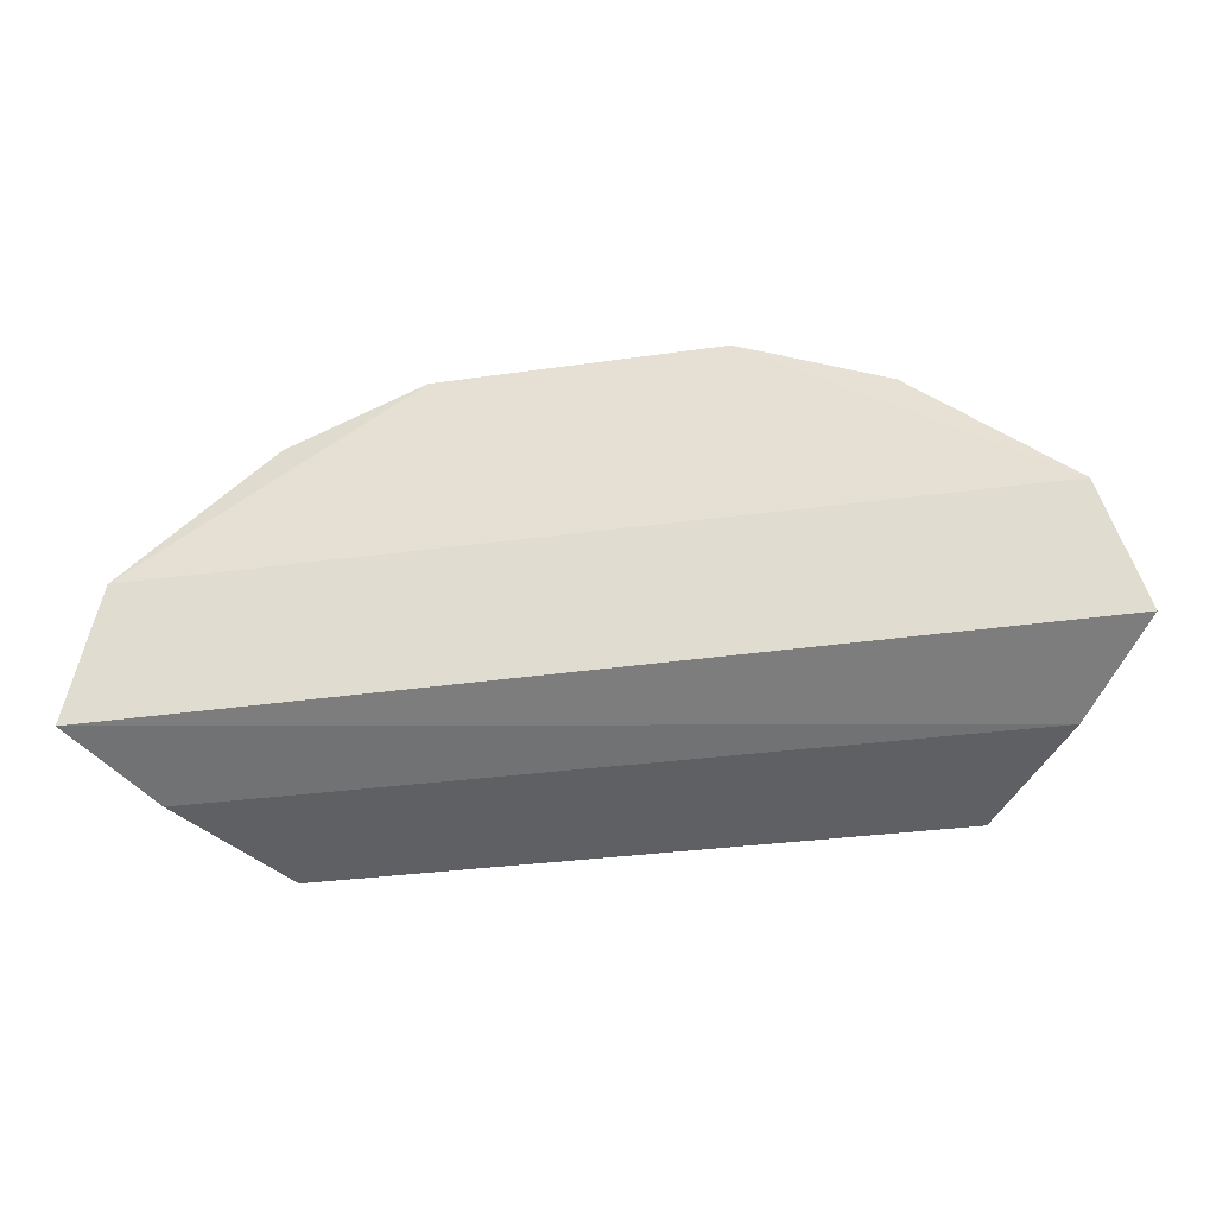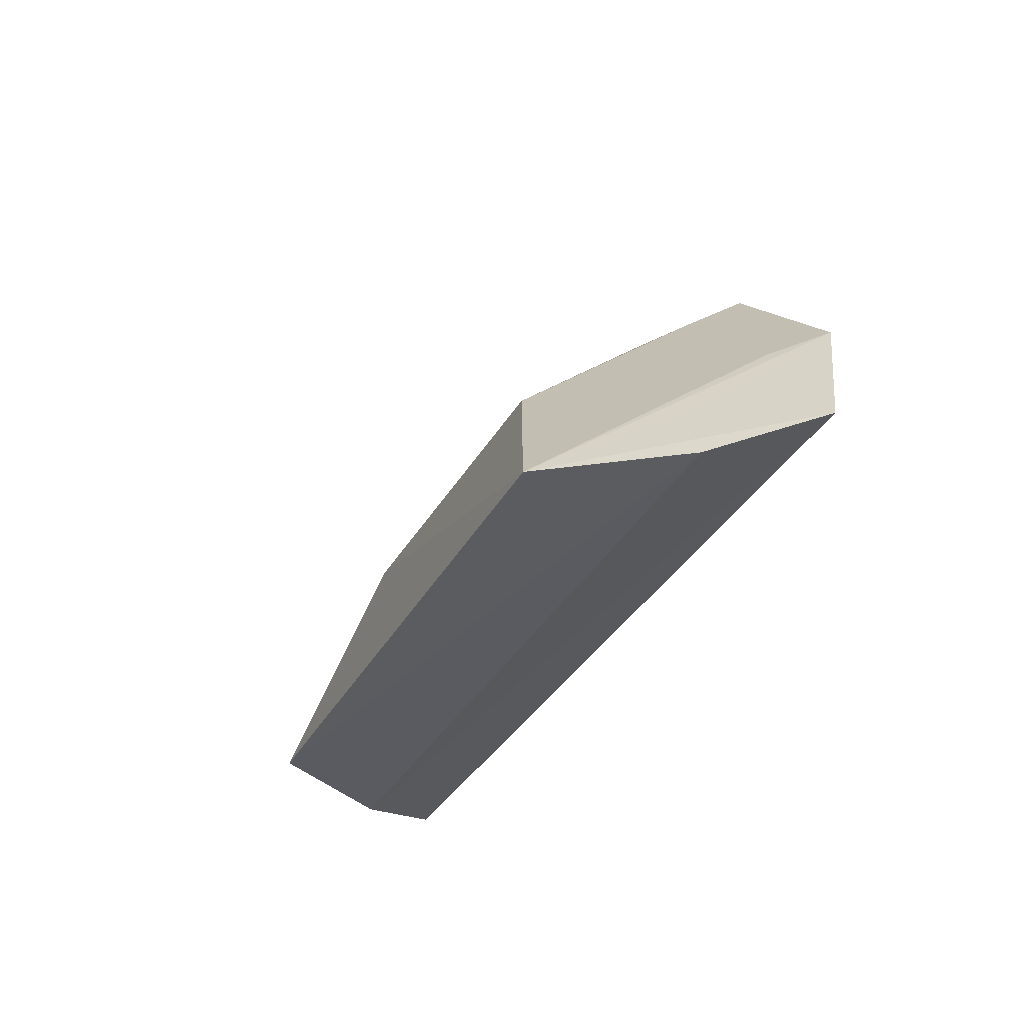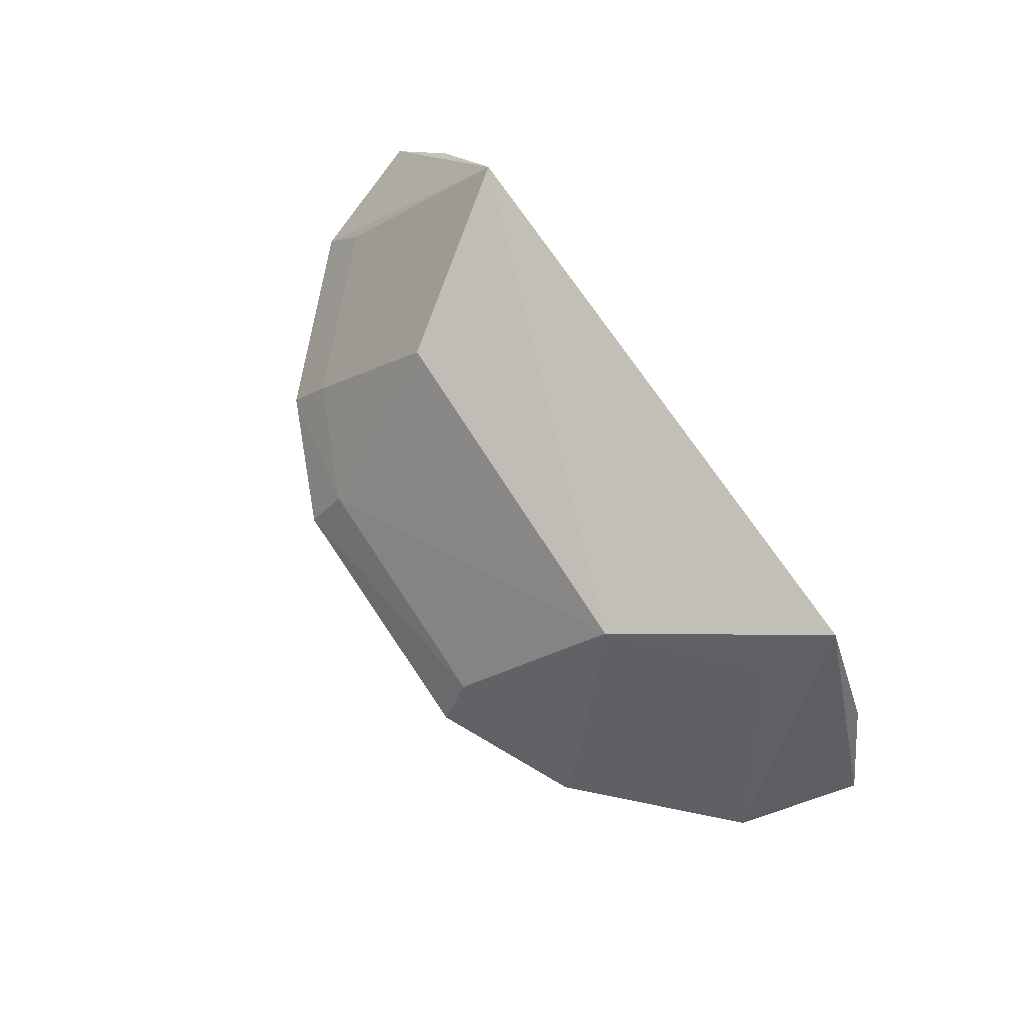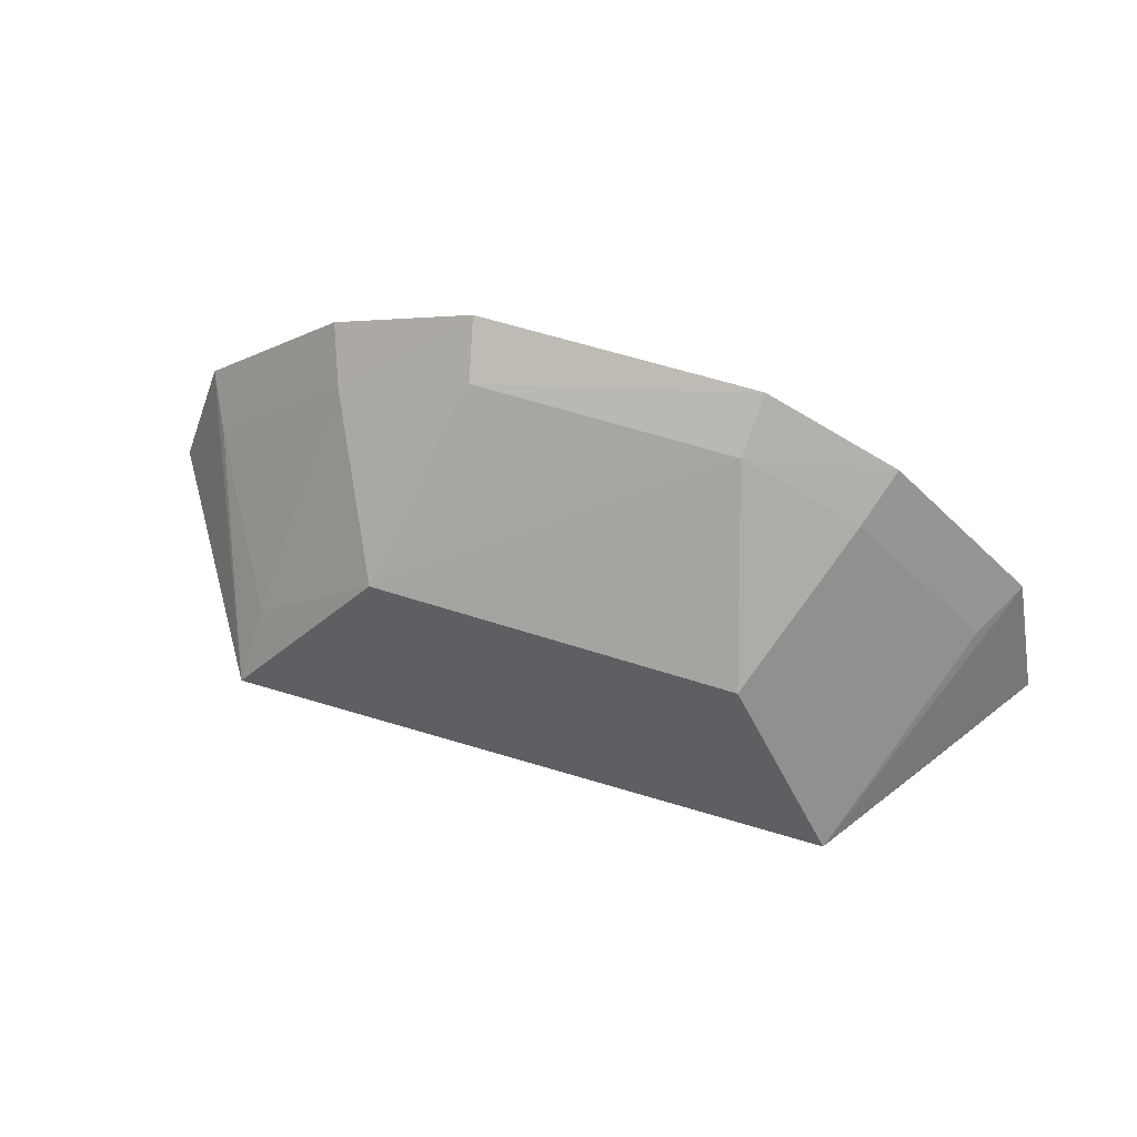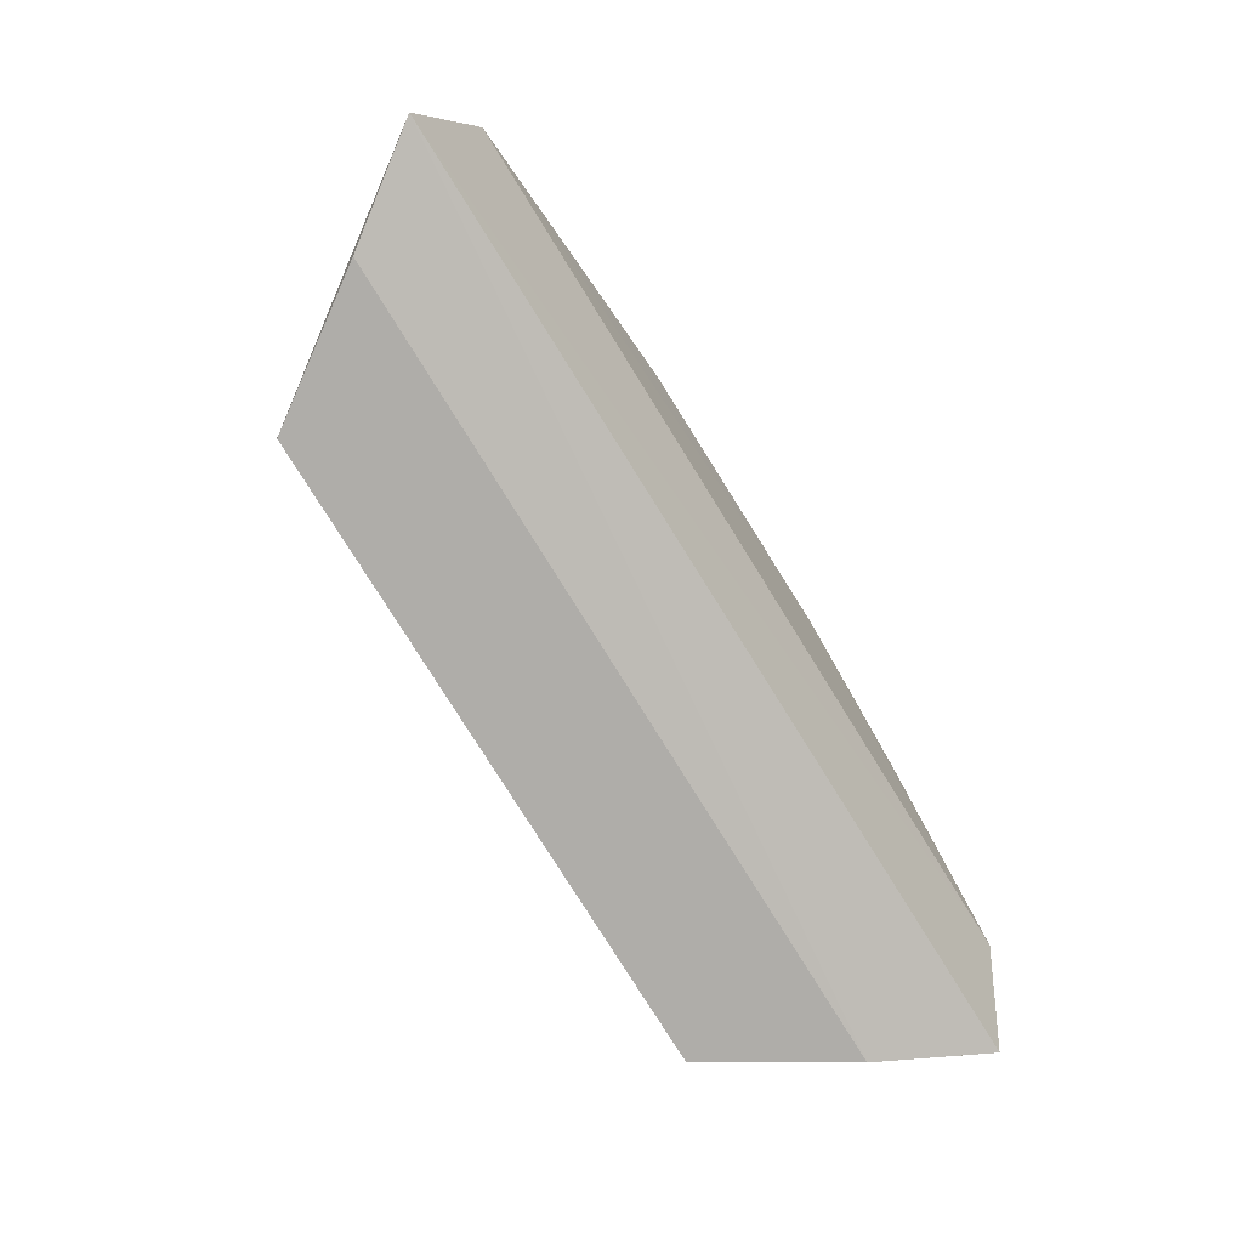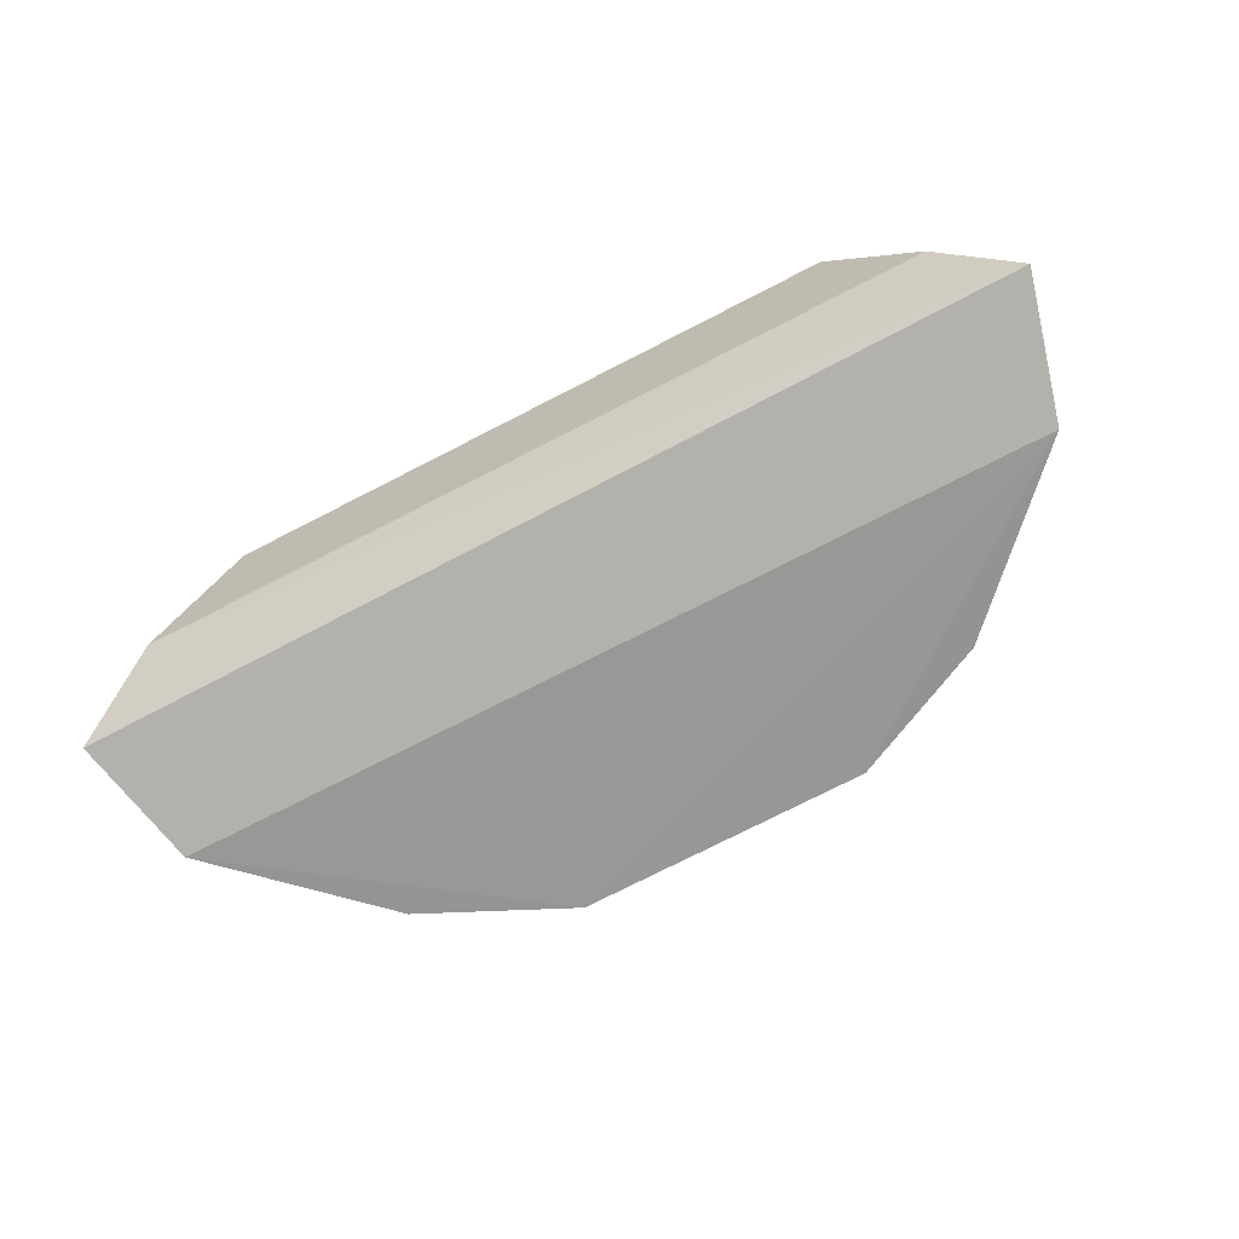
<metadata>
{"format":"obj","ext":"obj","renderer":"f3d","projection":"perspective","resolution":1024,"background":"white","views":[{"elev":-41.6,"azim":-170.7,"up":"+Y"},{"elev":-33.6,"azim":65.5,"up":"+Y"},{"elev":78.4,"azim":-124.4,"up":"+Z"},{"elev":60.7,"azim":17.7,"up":"+Y"},{"elev":-76.3,"azim":121.9,"up":"+Y"},{"elev":-67.8,"azim":28.3,"up":"+Z"}]}
</metadata>
<code>
v 0.05626 0.02674 0.1863
v 0.0865 0.03212 0.1429
v 0.05122 0.08499 0.1365
v -0.02939 0.09729 0.1357
v -0.09286 0.03205 0.1431
v 0.03396 0.06027 0.1762
v 0.07915 0.05692 0.1364
v -0.08001 0.0259 0.1618
v 0.02522 0.09707 0.1358
v 0.07126 0.03904 0.1585
v 0.07325 0.05284 0.1464
v -0.08594 0.05608 0.1366
v 0.07312 0.02729 0.1612
v -0.06427 0.0256 0.1868
v 0.02398 0.09003 0.1459
v 0.04724 0.07901 0.1465
v -0.03738 0.06185 0.1764
v -0.02696 0.0906 0.1459
v -0.05736 0.08401 0.1361
v -0.06204 0.03876 0.1768
v -0.05332 0.07816 0.1463
v -0.08052 0.0515 0.1468
f 8 5 2
f 9 7 4
f 9 3 7
f 10 7 1
f 10 1 2
f 10 2 7
f 11 6 1
f 11 1 7
f 12 7 2
f 12 2 5
f 12 4 7
f 13 8 2
f 13 2 1
f 14 12 5
f 14 5 8
f 14 13 1
f 14 8 13
f 15 3 9
f 16 6 11
f 16 15 6
f 16 3 15
f 16 11 7
f 16 7 3
f 17 14 1
f 17 1 6
f 17 6 15
f 18 15 9
f 18 9 4
f 18 17 15
f 19 4 12
f 20 14 17
f 21 18 4
f 21 4 19
f 21 17 18
f 21 20 17
f 21 19 12
f 22 12 14
f 22 14 20
f 22 21 12
f 22 20 21

</code>
